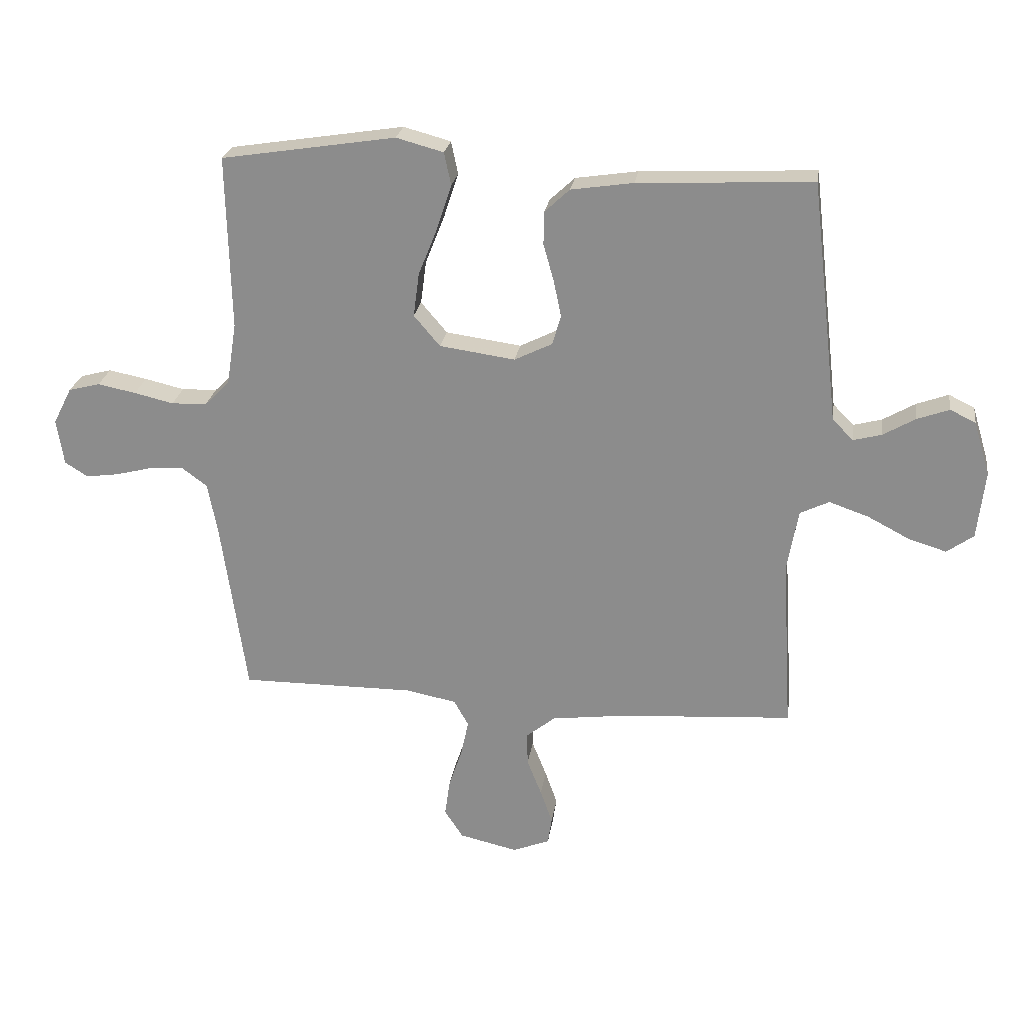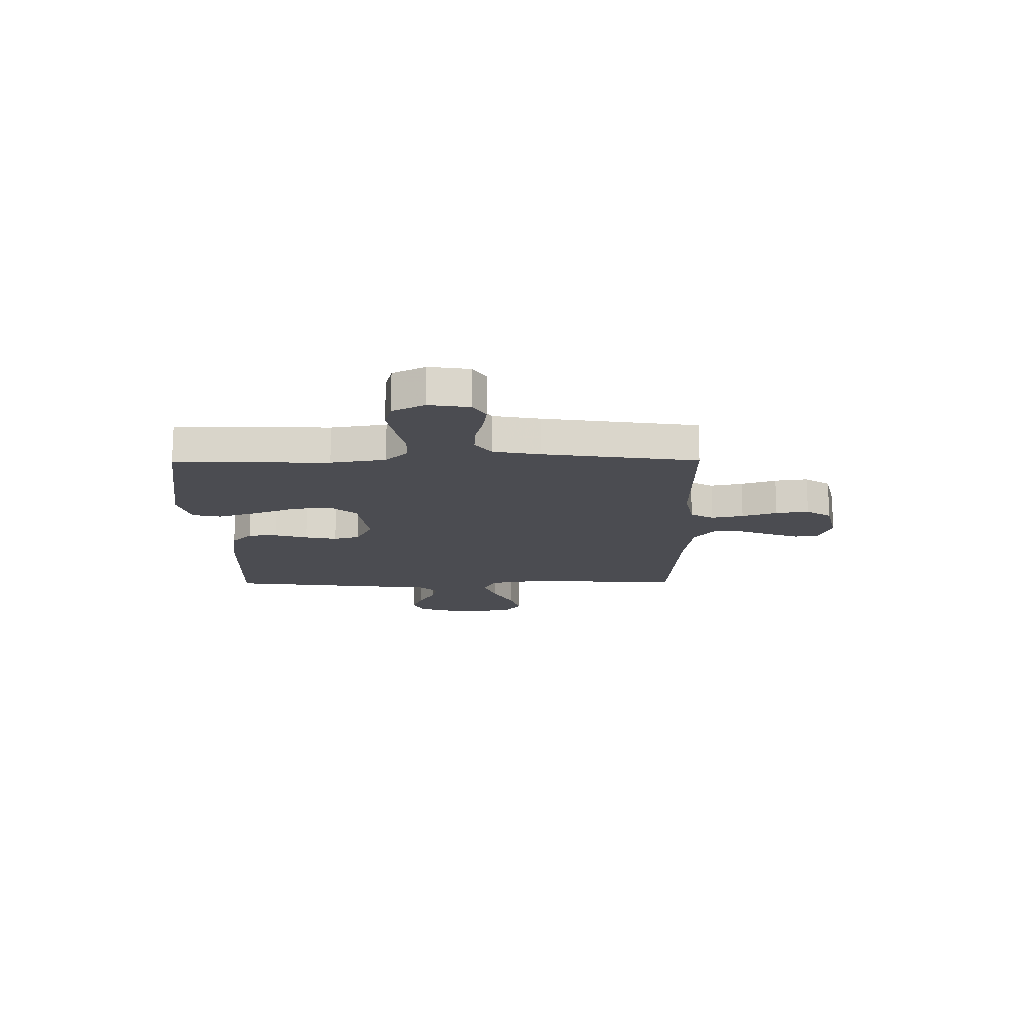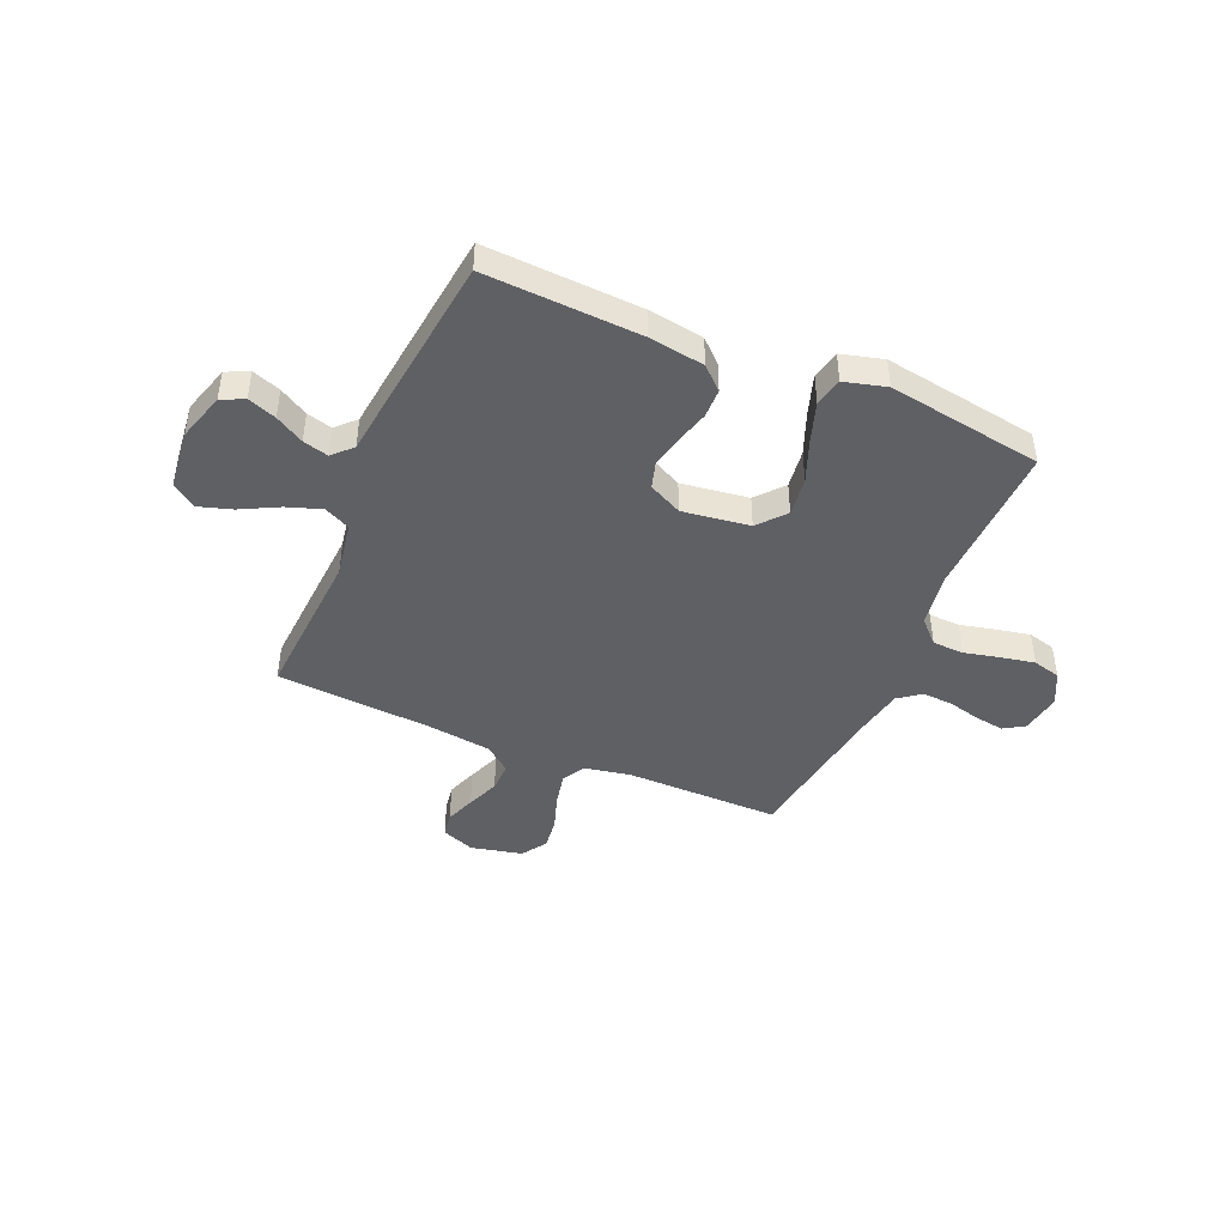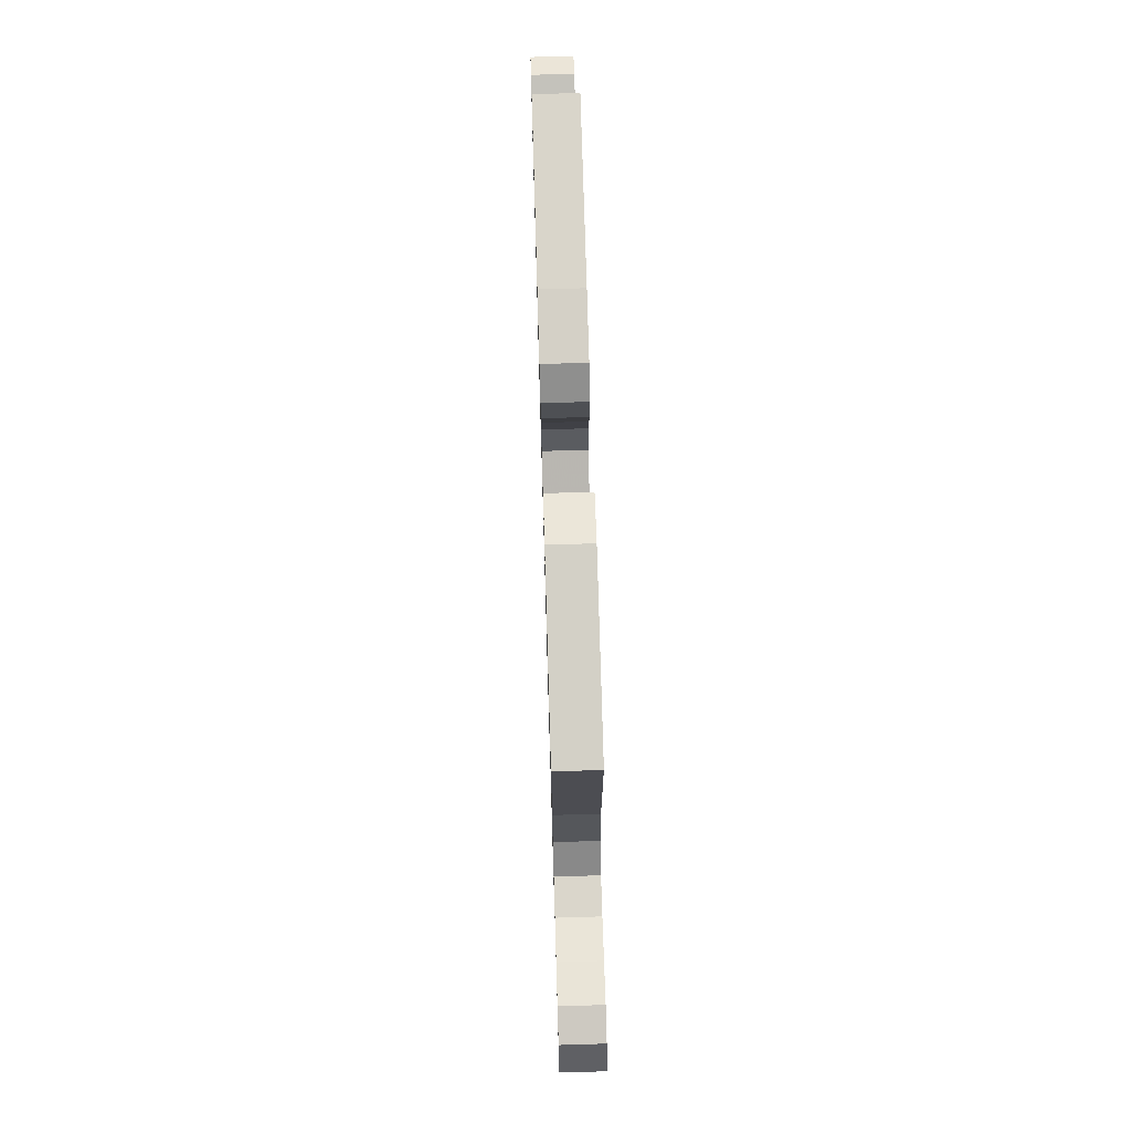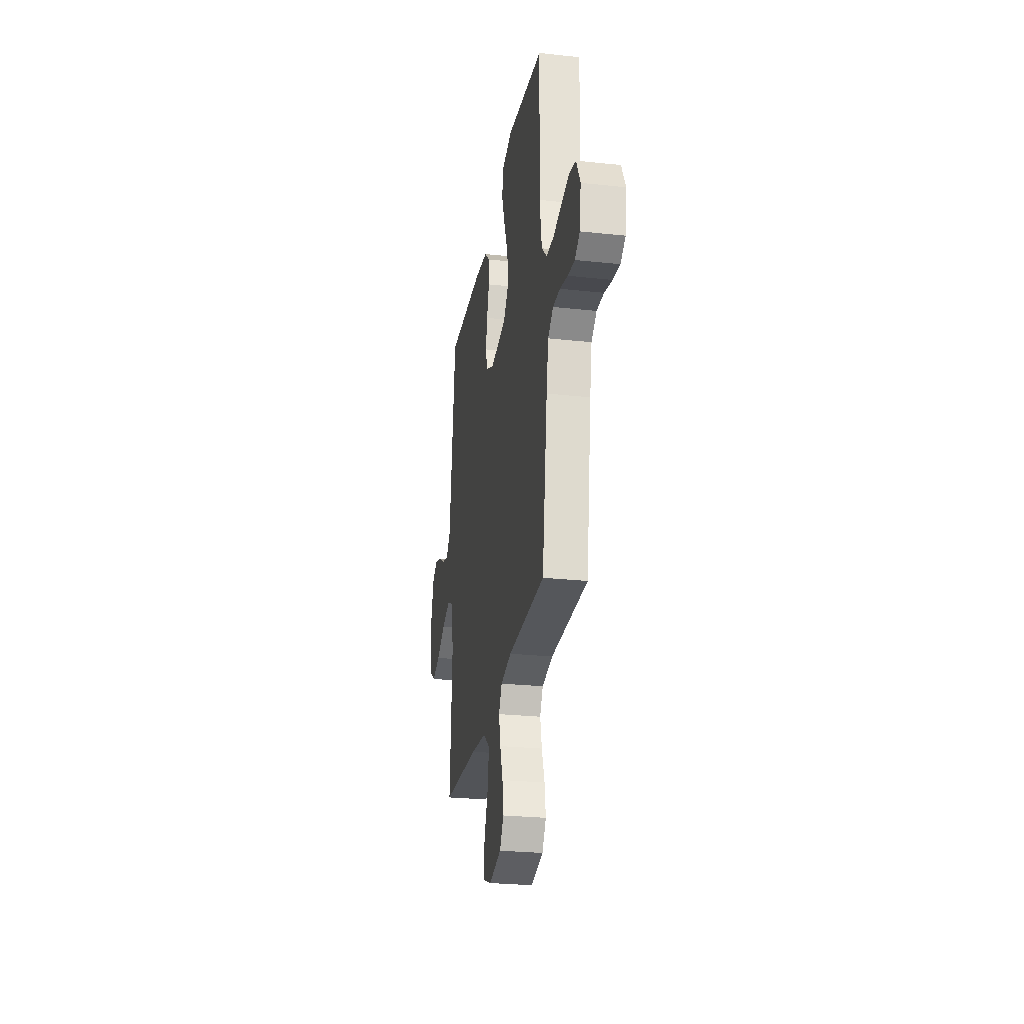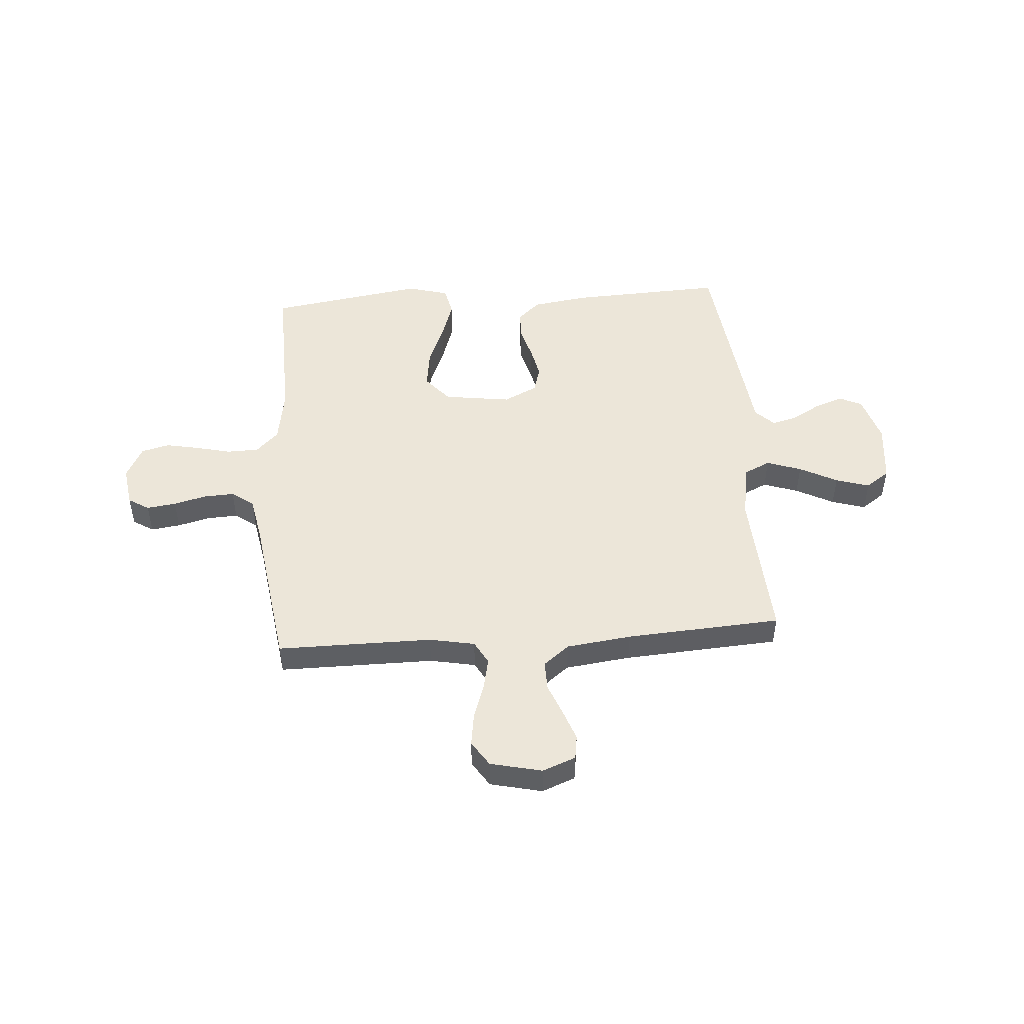
<metadata>
{"format":"obj","ext":"obj","renderer":"f3d","projection":"perspective","resolution":1024,"background":"white","views":[{"elev":24.3,"azim":-171.7,"up":"+Z"},{"elev":-15.4,"azim":90.6,"up":"+Y"},{"elev":-44.3,"azim":-23.3,"up":"+Y"},{"elev":72.1,"azim":88.3,"up":"+Z"},{"elev":-26.8,"azim":80.4,"up":"+Z"},{"elev":48.6,"azim":175.9,"up":"+Y"}]}
</metadata>
<code>
v 0.5 0.07 -0.5
v 0.2 0.07 -0.499
v 0.112 0.07 -0.516
v 0.087 0.07 -0.561
v 0.1 0.07 -0.623
v 0.123 0.07 -0.691
v 0.132 0.07 -0.755
v 0.1 0.07 -0.804
v 0 0.07 -0.827
v -0.064 0.07 -0.802
v -0.071 0.07 -0.755
v -0.05 0.07 -0.696
v -0.025 0.07 -0.633
v -0.024 0.07 -0.576
v -0.074 0.07 -0.536
v -0.2 0.07 -0.52
v -0.5 0.07 -0.5
v -0.482 0.07 -0.2
v -0.501 0.07 -0.093
v -0.551 0.07 -0.069
v -0.618 0.07 -0.092
v -0.691 0.07 -0.13
v -0.756 0.07 -0.15
v -0.802 0.07 -0.117
v -0.815 0.07 0
v -0.787 0.07 0.093
v -0.743 0.07 0.114
v -0.688 0.07 0.094
v -0.633 0.07 0.062
v -0.584 0.07 0.049
v -0.548 0.07 0.085
v -0.535 0.07 0.2
v -0.5 0.07 0.5
v -0.2 0.07 0.486
v -0.093 0.07 0.47
v -0.05 0.07 0.43
v -0.049 0.07 0.373
v -0.067 0.07 0.309
v -0.08 0.07 0.247
v -0.065 0.07 0.196
v 0 0.07 0.164
v 0.13 0.07 0.182
v 0.175 0.07 0.235
v 0.165 0.07 0.31
v 0.132 0.07 0.393
v 0.107 0.07 0.469
v 0.119 0.07 0.525
v 0.2 0.07 0.547
v 0.5 0.07 0.5
v 0.493 0.07 0.2
v 0.51 0.07 0.093
v 0.553 0.07 0.05
v 0.614 0.07 0.048
v 0.682 0.07 0.064
v 0.748 0.07 0.077
v 0.802 0.07 0.063
v 0.834 0.07 0
v 0.822 0.07 -0.079
v 0.782 0.07 -0.104
v 0.725 0.07 -0.096
v 0.662 0.07 -0.08
v 0.603 0.07 -0.077
v 0.56 0.07 -0.109
v 0.543 0.07 -0.2
v 0.5 0 -0.5
v 0.2 0 -0.499
v 0.112 0 -0.516
v 0.087 0 -0.561
v 0.1 0 -0.623
v 0.123 0 -0.691
v 0.132 0 -0.755
v 0.1 0 -0.804
v 0 0 -0.827
v -0.064 0 -0.802
v -0.071 0 -0.755
v -0.05 0 -0.696
v -0.025 0 -0.633
v -0.024 0 -0.576
v -0.074 0 -0.536
v -0.2 0 -0.52
v -0.5 0 -0.5
v -0.482 0 -0.2
v -0.501 0 -0.093
v -0.551 0 -0.069
v -0.618 0 -0.092
v -0.691 0 -0.13
v -0.756 0 -0.15
v -0.802 0 -0.117
v -0.815 0 0
v -0.787 0 0.093
v -0.743 0 0.114
v -0.688 0 0.094
v -0.633 0 0.062
v -0.584 0 0.049
v -0.548 0 0.085
v -0.535 0 0.2
v -0.5 0 0.5
v -0.2 0 0.486
v -0.093 0 0.47
v -0.05 0 0.43
v -0.049 0 0.373
v -0.067 0 0.309
v -0.08 0 0.247
v -0.065 0 0.196
v 0 0 0.164
v 0.13 0 0.182
v 0.175 0 0.235
v 0.165 0 0.31
v 0.132 0 0.393
v 0.107 0 0.469
v 0.119 0 0.525
v 0.2 0 0.547
v 0.5 0 0.5
v 0.493 0 0.2
v 0.51 0 0.093
v 0.553 0 0.05
v 0.614 0 0.048
v 0.682 0 0.064
v 0.748 0 0.077
v 0.802 0 0.063
v 0.834 0 0
v 0.822 0 -0.079
v 0.782 0 -0.104
v 0.725 0 -0.096
v 0.662 0 -0.08
v 0.603 0 -0.077
v 0.56 0 -0.109
v 0.543 0 -0.2
f 59 60 61
f 58 59 61
f 57 58 61
f 56 57 61
f 55 56 61
f 54 55 61
f 53 54 61
f 52 53 61 62
f 51 52 62 63
f 48 49 50
f 47 48 50
f 46 47 50
f 45 46 50
f 44 45 50
f 43 44 50 51
f 51 63 64
f 43 51 64
f 42 43 64
f 36 37 38
f 35 36 38
f 34 35 38
f 33 34 38
f 32 33 38
f 31 32 38
f 30 31 38 39
f 27 28 29
f 26 27 29
f 25 26 29
f 24 25 29
f 23 24 29
f 22 23 29
f 21 22 29
f 20 21 29 30
f 30 39 40
f 20 30 40
f 19 20 40
f 16 17 18
f 19 40 41
f 18 19 41
f 16 18 41
f 15 16 41
f 11 12 13
f 10 11 13
f 9 10 13
f 8 9 13
f 7 8 13
f 6 7 13
f 5 6 13
f 4 5 13 14
f 64 1 2
f 42 64 2
f 41 42 2
f 14 15 41
f 4 14 41
f 3 4 41
f 2 3 41
f 125 124 123
f 125 123 122
f 125 122 121
f 125 121 120
f 125 120 119
f 125 119 118
f 125 118 117
f 126 125 117 116
f 127 126 116 115
f 114 113 112
f 114 112 111
f 114 111 110
f 114 110 109
f 114 109 108
f 115 114 108 107
f 128 127 115
f 128 115 107
f 128 107 106
f 102 101 100
f 102 100 99
f 102 99 98
f 102 98 97
f 102 97 96
f 102 96 95
f 103 102 95 94
f 93 92 91
f 93 91 90
f 93 90 89
f 93 89 88
f 93 88 87
f 93 87 86
f 93 86 85
f 94 93 85 84
f 104 103 94
f 104 94 84
f 104 84 83
f 82 81 80
f 105 104 83
f 105 83 82
f 105 82 80
f 105 80 79
f 77 76 75
f 77 75 74
f 77 74 73
f 77 73 72
f 77 72 71
f 77 71 70
f 77 70 69
f 78 77 69 68
f 66 65 128
f 66 128 106
f 66 106 105
f 105 79 78
f 105 78 68
f 105 68 67
f 105 67 66
f 1 65 66 2
f 2 66 67 3
f 3 67 68 4
f 4 68 69 5
f 5 69 70 6
f 6 70 71 7
f 7 71 72 8
f 8 72 73 9
f 9 73 74 10
f 10 74 75 11
f 11 75 76 12
f 12 76 77 13
f 13 77 78 14
f 14 78 79 15
f 15 79 80 16
f 16 80 81 17
f 17 81 82 18
f 18 82 83 19
f 19 83 84 20
f 20 84 85 21
f 21 85 86 22
f 22 86 87 23
f 23 87 88 24
f 24 88 89 25
f 25 89 90 26
f 26 90 91 27
f 27 91 92 28
f 28 92 93 29
f 29 93 94 30
f 30 94 95 31
f 31 95 96 32
f 32 96 97 33
f 33 97 98 34
f 34 98 99 35
f 35 99 100 36
f 36 100 101 37
f 37 101 102 38
f 38 102 103 39
f 39 103 104 40
f 40 104 105 41
f 41 105 106 42
f 42 106 107 43
f 43 107 108 44
f 44 108 109 45
f 45 109 110 46
f 46 110 111 47
f 47 111 112 48
f 48 112 113 49
f 49 113 114 50
f 50 114 115 51
f 51 115 116 52
f 52 116 117 53
f 53 117 118 54
f 54 118 119 55
f 55 119 120 56
f 56 120 121 57
f 57 121 122 58
f 58 122 123 59
f 59 123 124 60
f 60 124 125 61
f 61 125 126 62
f 62 126 127 63
f 63 127 128 64
f 64 128 65 1

</code>
